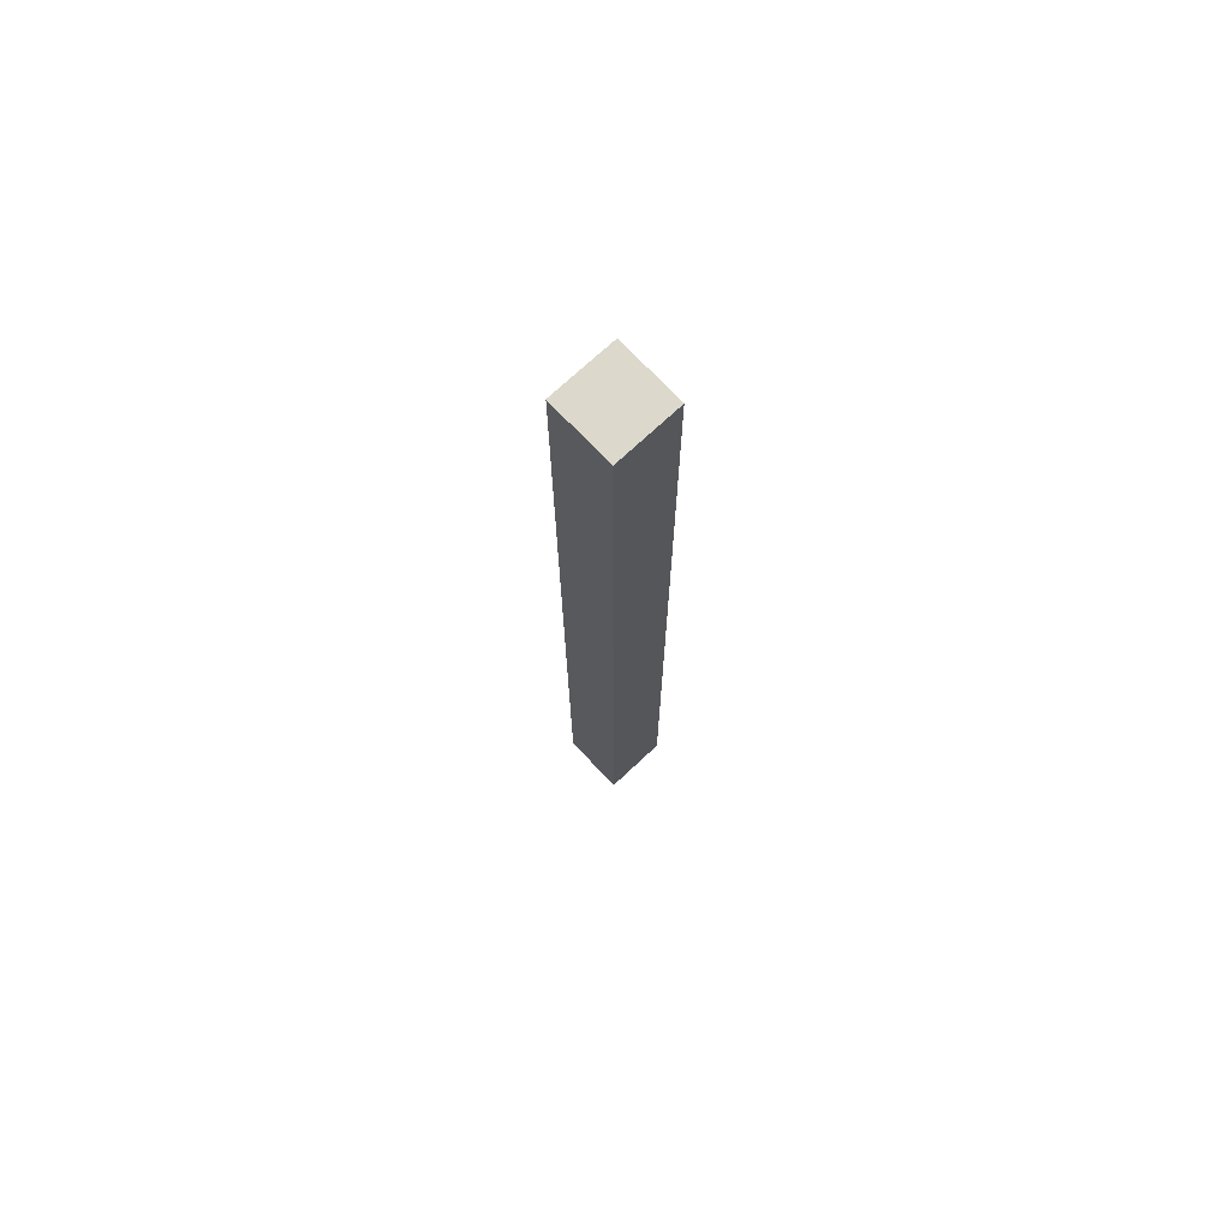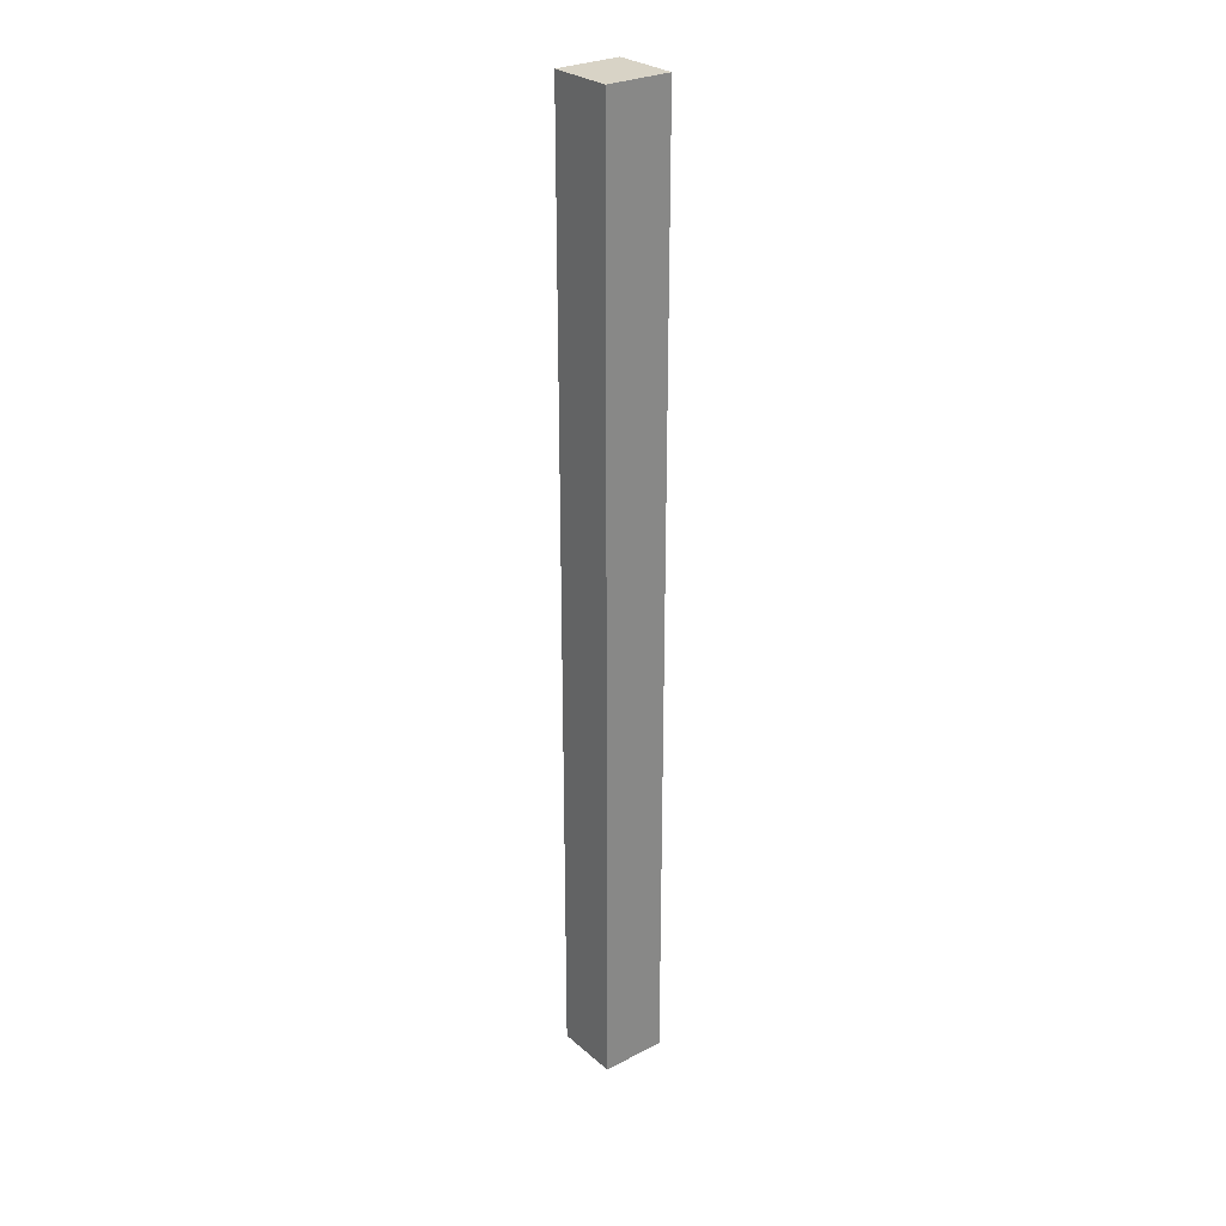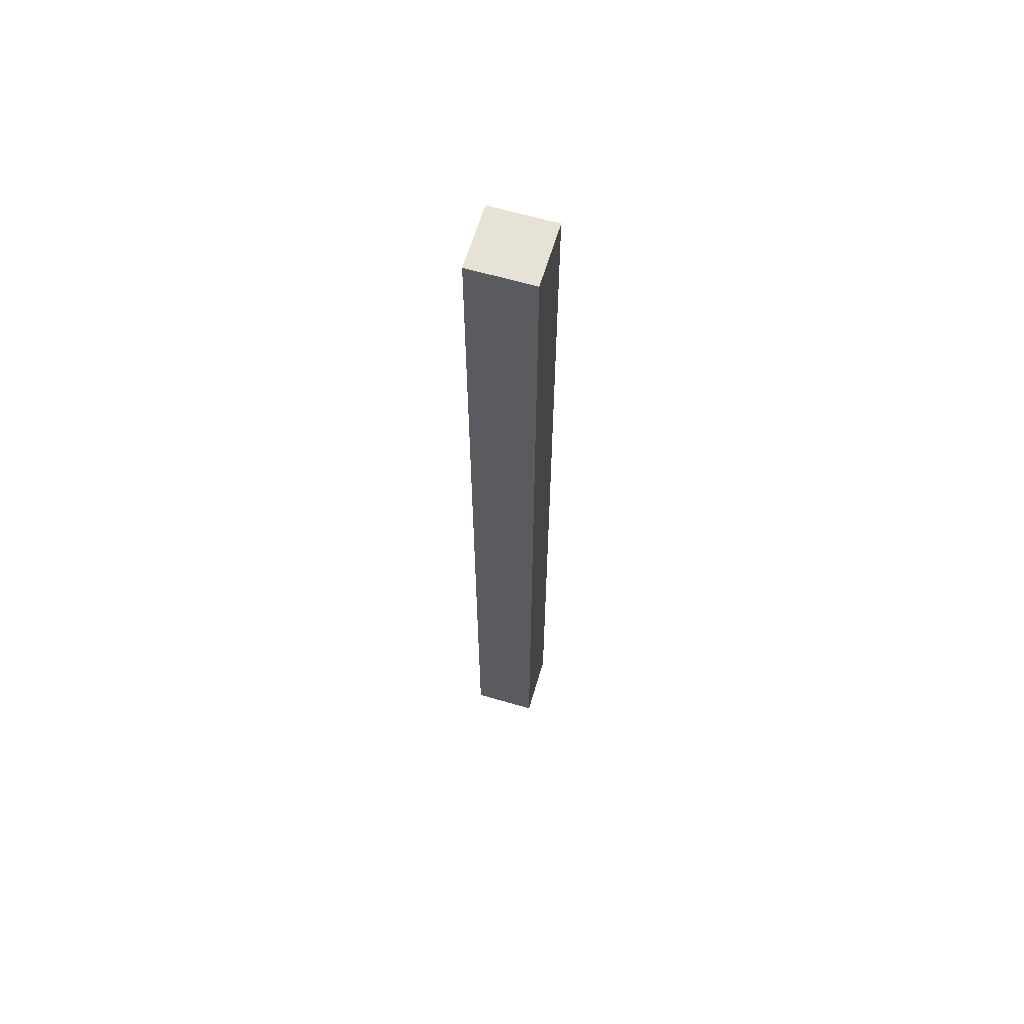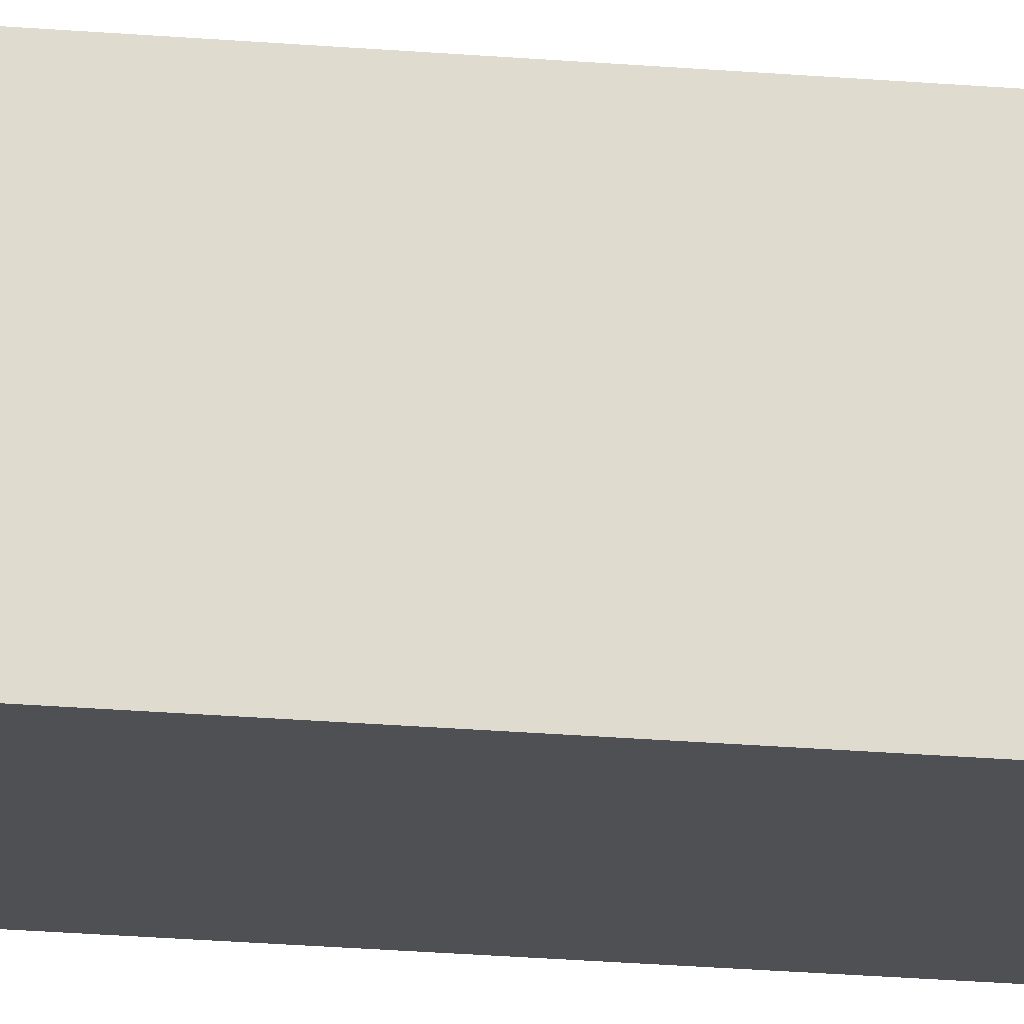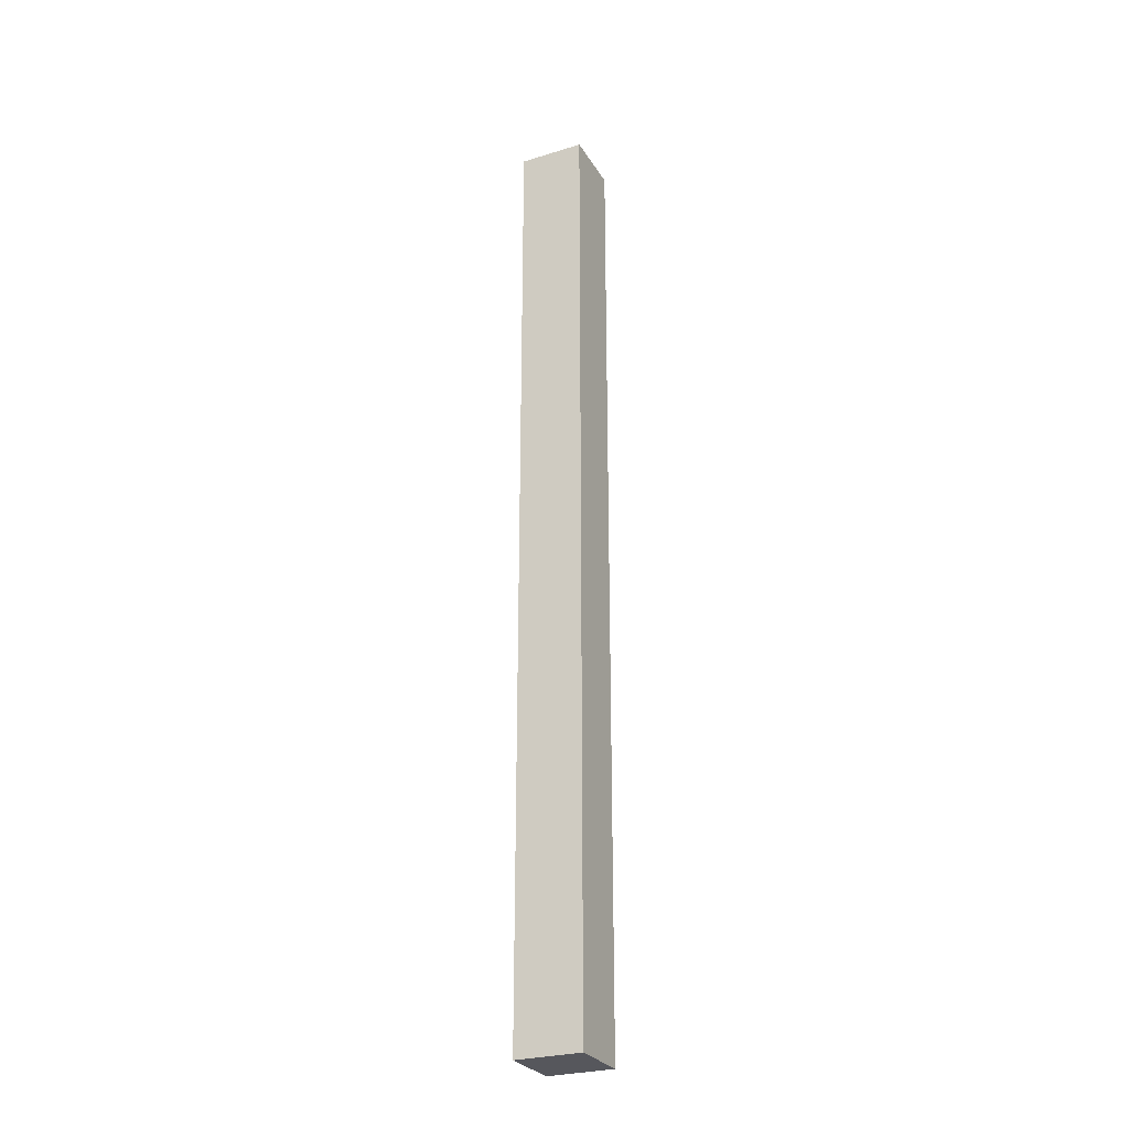
<metadata>
{"format":"obj","ext":"obj","renderer":"f3d","projection":"perspective","resolution":1024,"background":"white","views":[{"elev":72.7,"azim":-133.1,"up":"+Y"},{"elev":27.8,"azim":142.0,"up":"+Y"},{"elev":62.9,"azim":-73.5,"up":"+Y"},{"elev":-19.2,"azim":-99.9,"up":"+Z"},{"elev":-27.6,"azim":-64.8,"up":"+Y"}]}
</metadata>
<code>
g human_arm
v -1.5 0 1.5
v -1.5 0 -1.5
v -1.5 44 1.5
v -1.5 44 -1.5
v 1.5 0 1.5
v 1.5 0 -1.5
v 1.5 44 1.5
v 1.5 44 -1.5
v -1.5 0 1.5
v -1.5 44 1.5
v 1.5 0 1.5
v 1.5 44 1.5
v -1.5 0 -1.5
v -1.5 44 -1.5
v 1.5 0 -1.5
v 1.5 44 -1.5
v -1.5 0 1.5
v 1.5 0 1.5
v -1.5 0 -1.5
v 1.5 0 -1.5
v -1.5 44 1.5
v 1.5 44 1.5
v -1.5 44 -1.5
v 1.5 44 -1.5
f 3 2 1
f 4 2 3
f 5 6 7
f 7 6 8
f 11 10 9
f 12 10 11
f 13 14 15
f 15 14 16
f 19 18 17
f 20 18 19
f 21 22 23
f 23 22 24

</code>
